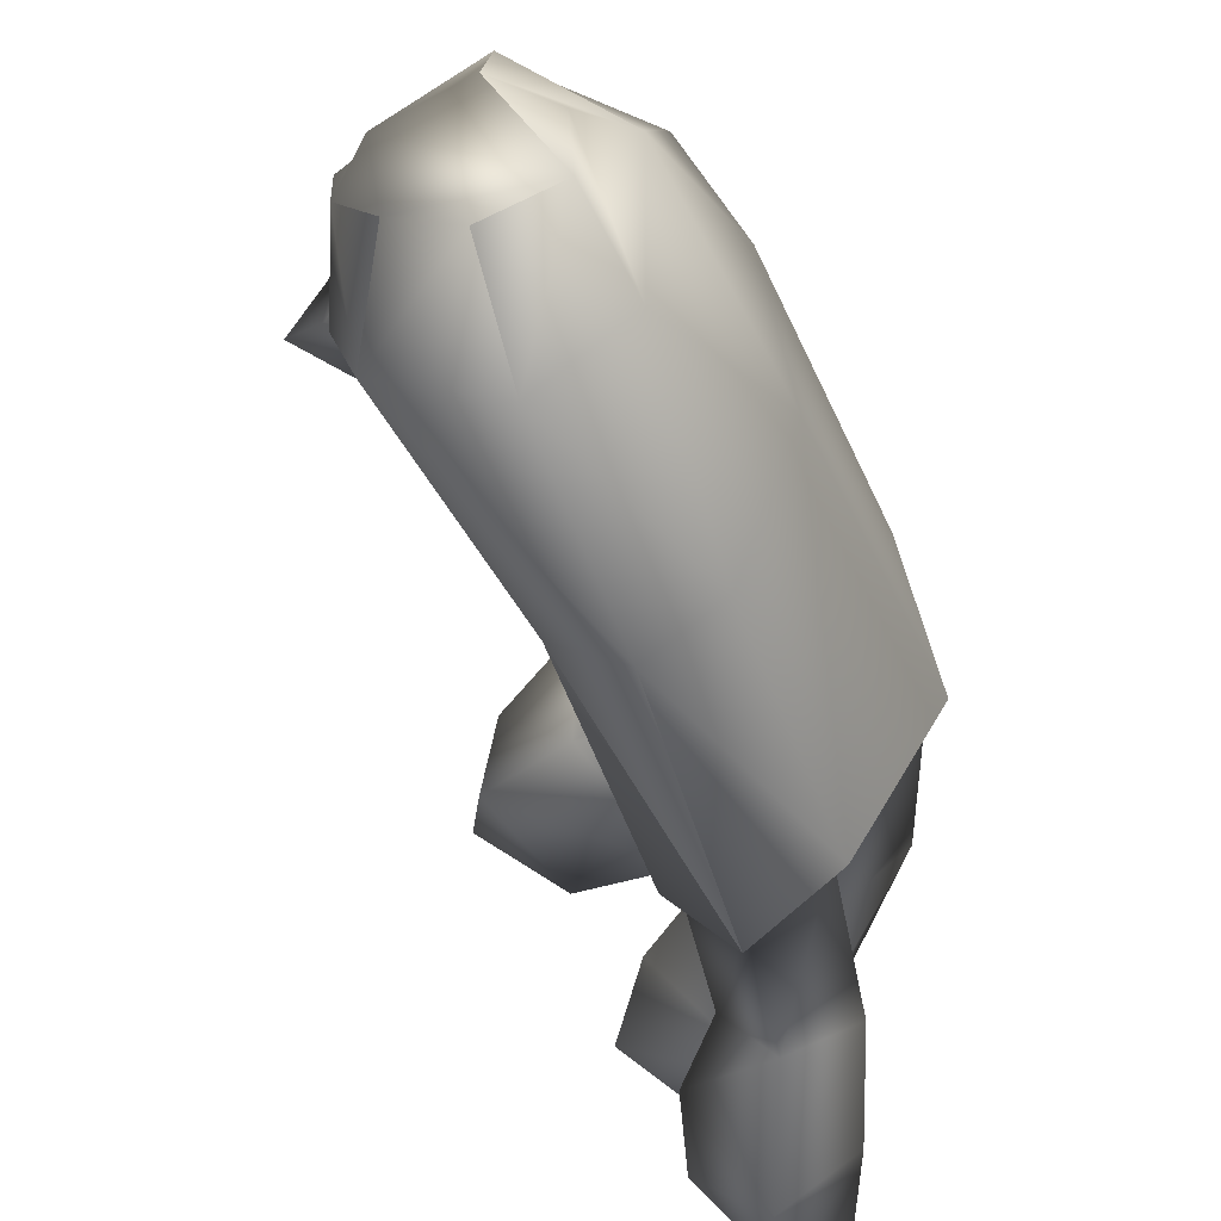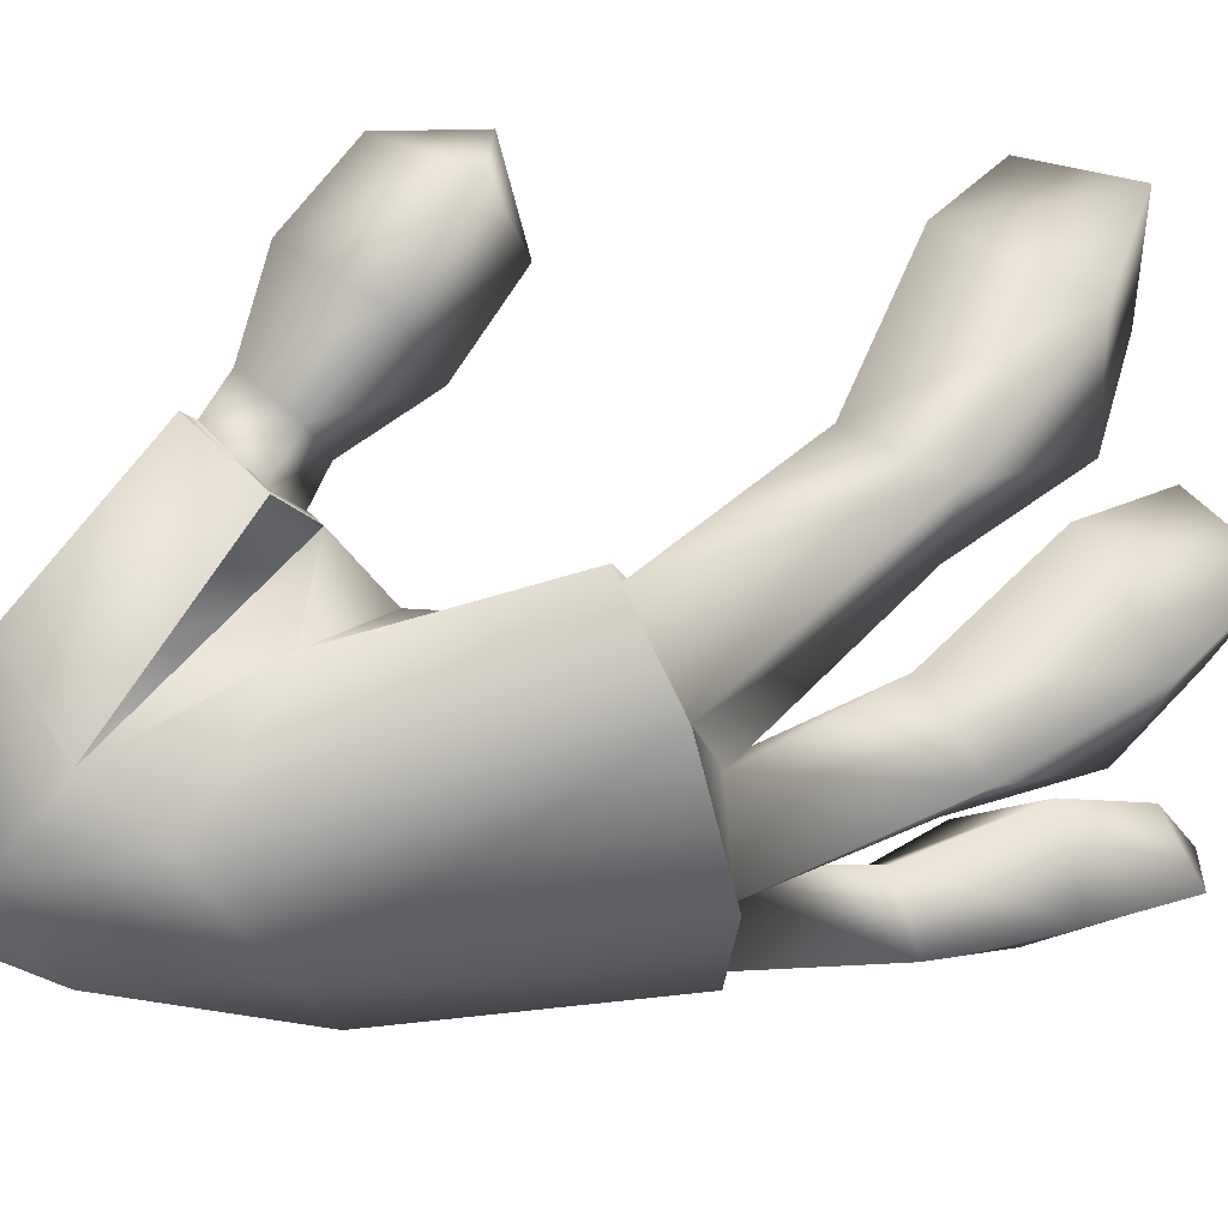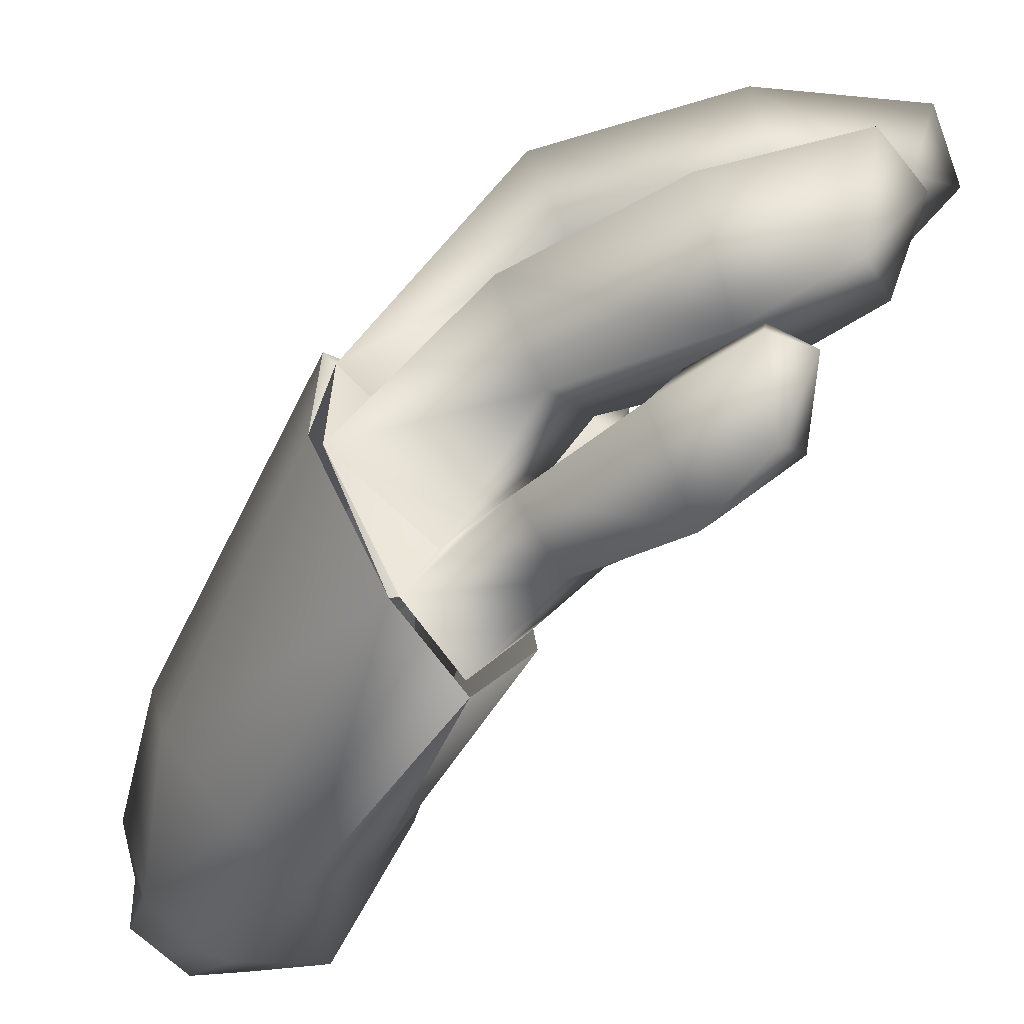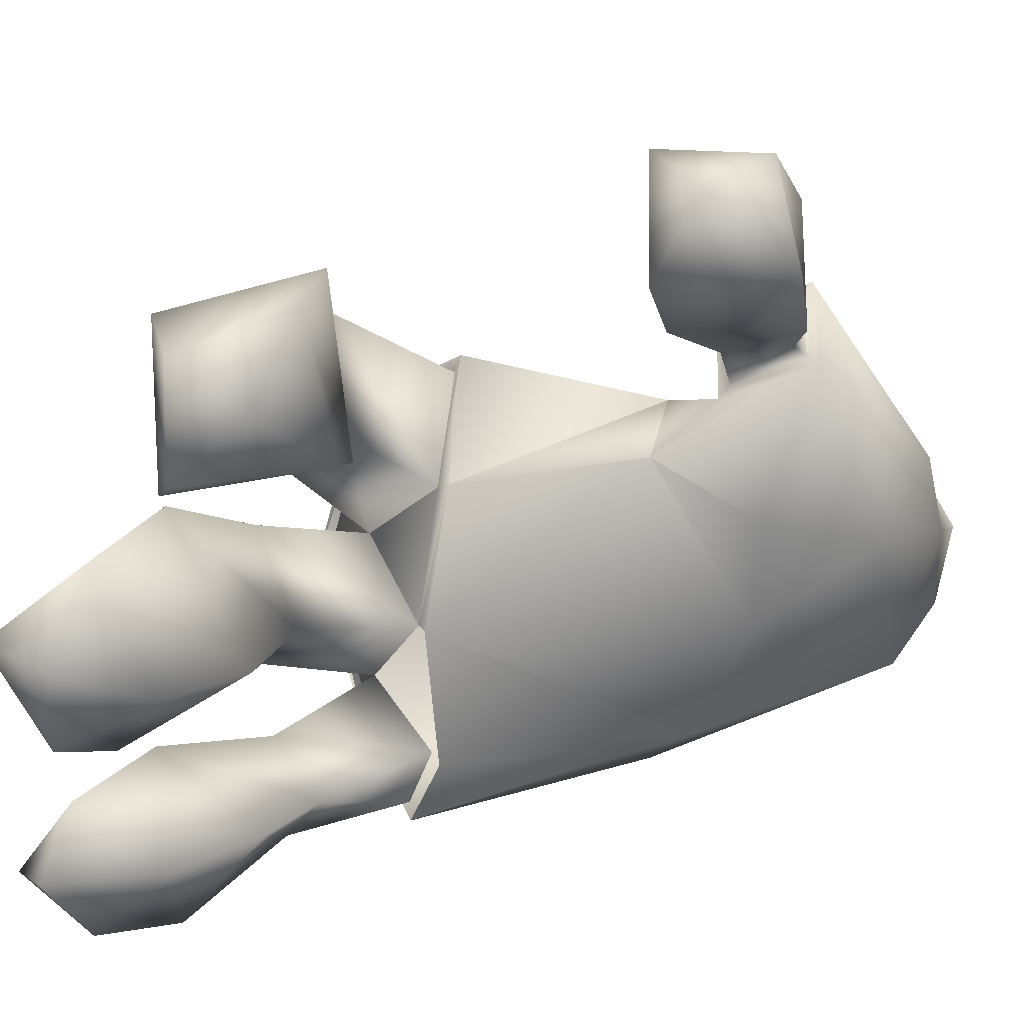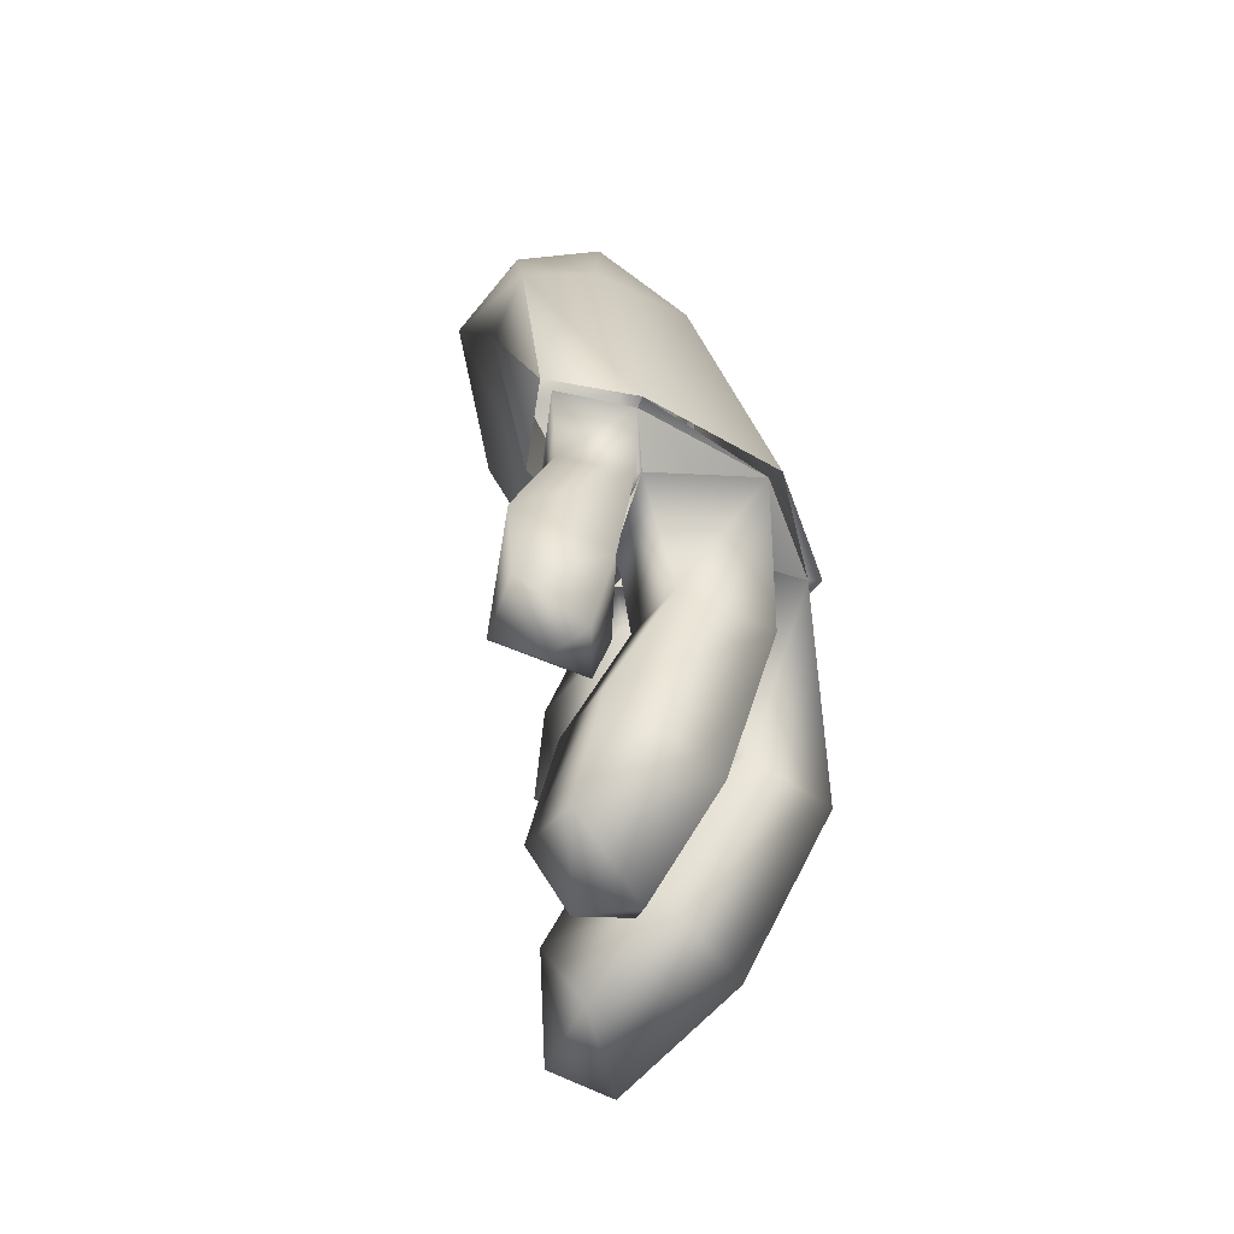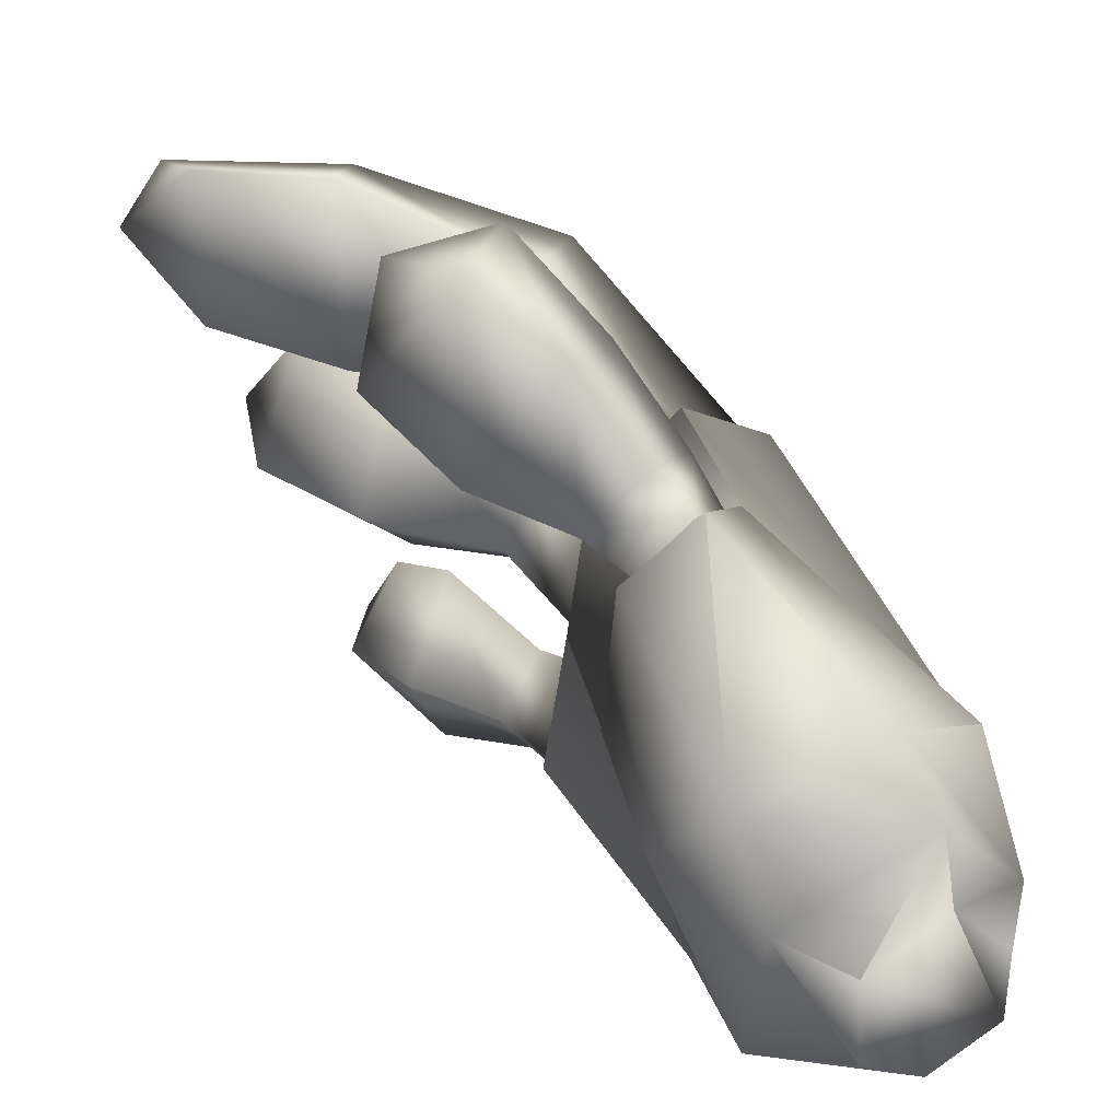
<metadata>
{"format":"obj","ext":"obj","renderer":"f3d","projection":"perspective","resolution":1024,"background":"white","views":[{"elev":-48.5,"azim":-170.8,"up":"+Z"},{"elev":36.5,"azim":-102.2,"up":"+Z"},{"elev":-46.4,"azim":-37.5,"up":"+Z"},{"elev":17.2,"azim":50.2,"up":"+Z"},{"elev":-57.0,"azim":-151.5,"up":"+Y"},{"elev":25.7,"azim":147.8,"up":"+Z"}]}
</metadata>
<code>
v 1.943 -3.58 3.338
v 0.7935 -4.262 3.216
v 0.5347 -3.315 2.824
v 1.226 -3.023 2.974
v 1.294 -3.042 4.395
v 0.7858 -2.636 3.61
v 0.4148 -3.81 4.183
v 0.1615 -3.08 3.436
v 0.4352 -3.078 2.452
v 1.016 -2.606 2.757
v 0.6183 -2.317 3.282
v 0.0458 -2.737 2.991
v 2.476 -4.216 4.046
v 1.87 -4.881 4.811
v 1.421 -5.067 3.859
v 1.743 -3.848 4.976
v 0.9013 -4.622 4.992
v -0.4356 -7.14 2.491
v -1.194 -7.698 2.393
v -1.62 -5.935 1.01
v -0.7466 -5.771 1.651
v -2.234 -5.507 2.011
v -0.751 -7.434 0.5812
v -1.503 -7.725 0.1394
v -1.406 -6.061 -0.3782
v -0.7077 -6.048 0.3268
v -1.315 -7.486 1.481
v -2.205 -7.9 0.9834
v -2.501 -5.808 0.4605
v -1.169 -7.458 -0.5915
v -0.49 -6.071 -0.9056
v -1.741 -7.57 -1.162
v -1.687 -5.896 -0.9956
v 0.6241 -7.783 2.574
v -0.0888 -9.319 2.403
v 0.613 -8.013 4.324
v -0.784 -6.935 3.514
v -0.246 -9.224 3.954
v -1.662 -7.664 3.452
v -1.204 -5.192 2.593
v -0.8584 -9.376 -0.1555
v 0.1405 -8.563 0.6918
v -0.5362 -8.968 2.141
v -1.449 -9.654 1.2
v -0.1799 -8.267 -1.065
v -0.8403 -8.753 -2.023
v -1.081 -7.385 -1.61
v -0.6051 -7.334 -1.124
v -0.991 -8.876 -0.2788
v -1.556 -9.03 -1.219
v -1.012 -5.95 -1.627
v 1.62 -8.648 2.926
v 1.907 -9.748 3.586
v 1.009 -9.941 2.849
v 1.535 -8.963 4.288
v 1.295 -10.09 4.027
v 0.5858 -9.822 0.8484
v 0.2565 -10.69 1.212
v -0.265 -10.37 0.2785
v -0.0237 -10.06 1.999
v -0.476 -10.87 1.326
v -0.1004 -9.297 -1.106
v -0.8151 -10.25 -1.203
v -0.819 -9.721 -1.854
v -0.932 -9.813 -0.5467
v -1.324 -10.17 -1.262
v 0.4049 -3.205 2.317
v -0.7322 -2.808 2.005
v 0.000196 -3.718 1.734
v -1.229 -1.054 1.551
v -0.6014 -5.757 1.709
v -1.165 -5.143 2.766
v 0.0197 -3.165 -1.305
v -0.3501 -6.093 -0.9957
v -0.978 -5.965 -1.812
v -0.6424 -3.063 -1.792
v 1.192 -0.992 1.49
v 0.6356 -2.185 3.372
v 1.166 -2.586 2.717
v -0.1055 -2.757 3.023
v -1.716 -1.725 1.004
v -2.369 -5.479 2.108
v -1.922 -2.391 -0.1548
v -2.665 -5.816 0.4607
v -1.8 -5.909 -1.093
v 0.0458 -2.737 2.991
v 0.4352 -3.078 2.452
v 0.6183 -2.317 3.282
v 1.016 -2.606 2.757
v -0.0624 -0.5813 2.05
v -0.591 -6.069 0.3118
v -0.7077 -6.048 0.3268
v -2.501 -5.808 0.4605
v -1.687 -5.896 -0.9956
v -2.234 -5.507 2.011
v -0.7466 -5.771 1.651
v -0.1871 -1.12 -1.25
v -1.065 -0.8522 -0.7644
v -0.7317 2.3e-05 -0.414
v -0.0375 -0.06628 -0.7184
v -1.143 -0.3449 0.5278
v -0.6981 0.07802 0.2725
v -0.1339 -0.1217 1.431
v -0.0873 0.08602 0.843
v -1.334 -2.91 -1.359
v -1.406 -6.061 -0.3782
v -1.62 -5.935 1.01
v -1.204 -5.192 2.593
v 0.000196 -3.718 1.734
v 0.9554 -3.117 1.171
v 1.166 -2.586 2.717
v 0.4049 -3.205 2.317
v 1.367 -1.85 0.7967
v -0.591 -6.069 0.3118
v 0.5873 -2.83 -0.06542
v -0.3501 -6.093 -0.9957
v 0.0197 -3.165 -1.305
v -0.6014 -5.757 1.709
v 0.9282 -1.122 -0.7635
v -0.6424 -3.063 -1.792
v 1.192 -0.992 1.49
v 1.083 -0.6342 0.6219
v 0.5747 -0.1117 -0.4134
v 0.6873 -0.006176 0.4486
v -0.1871 -1.12 -1.25
v -0.0375 -0.06628 -0.7184
v -0.1339 -0.1217 1.431
v -0.0873 0.08602 0.843
v -0.0624 -0.5813 2.05
v 0.4352 -3.078 2.452
v 0.4049 -3.205 2.317
v 1.166 -2.586 2.717
v 1.016 -2.606 2.757
f 1 2 3
f 1 3 4
f 5 1 4
f 5 4 6
f 7 5 6
f 7 6 8
f 2 7 8
f 2 8 3
f 4 3 9
f 4 9 10
f 4 10 11
f 4 11 6
f 8 6 11
f 8 11 12
f 3 8 12
f 3 12 9
f 13 14 15
f 16 14 13
f 17 14 16
f 15 14 17
f 13 15 2
f 13 2 1
f 16 13 1
f 16 1 5
f 17 16 5
f 17 5 7
f 15 17 7
f 15 7 2
f 18 19 20
f 18 20 21
f 19 22 20
f 23 24 25
f 23 25 26
f 27 26 20
f 28 27 20
f 28 20 29
f 24 29 25
f 30 31 25
f 32 30 25
f 32 25 33
f 34 35 19
f 34 19 18
f 36 34 18
f 36 18 37
f 38 36 37
f 38 37 39
f 35 38 39
f 35 39 19
f 37 18 21
f 37 21 40
f 39 37 40
f 39 40 22
f 19 39 22
f 41 24 23
f 41 23 42
f 43 42 23
f 43 23 27
f 44 43 27
f 44 27 28
f 41 44 28
f 41 28 24
f 27 23 26
f 24 28 29
f 45 46 47
f 45 47 48
f 49 45 48
f 49 48 30
f 50 49 30
f 50 30 32
f 46 50 32
f 46 32 47
f 48 47 51
f 48 51 31
f 30 48 31
f 47 32 33
f 47 33 51
f 52 53 54
f 55 53 52
f 56 53 55
f 54 53 56
f 52 54 35
f 52 35 34
f 55 52 34
f 55 34 36
f 56 55 36
f 56 36 38
f 54 56 38
f 54 38 35
f 57 58 59
f 60 58 57
f 61 58 60
f 59 58 61
f 57 59 41
f 57 41 42
f 60 57 42
f 60 42 43
f 61 60 43
f 61 43 44
f 59 61 44
f 59 44 41
f 62 63 64
f 65 63 62
f 66 63 65
f 64 63 66
f 62 64 46
f 62 46 45
f 65 62 45
f 65 45 49
f 66 65 49
f 66 49 50
f 64 66 50
f 64 50 46
f 67 68 69
f 70 68 67
f 71 68 72
f 73 74 75
f 73 75 76
f 77 78 79
f 70 81 68
f 72 68 81
f 82 83 84
f 85 84 83
f 86 80 67
f 86 67 87
f 88 78 80
f 88 80 86
f 89 79 78
f 89 78 88
f 80 78 90
f 80 90 70
f 77 90 78
f 71 69 68
f 93 85 94
f 95 82 84
f 92 91 71
f 92 71 96
f 97 98 99
f 97 99 100
f 98 101 102
f 98 102 99
f 101 103 104
f 101 104 102
f 85 83 105
f 106 93 94
f 76 75 85
f 76 85 105
f 82 81 83
f 72 81 82
f 107 95 93
f 107 92 96
f 83 101 98
f 98 105 83
f 90 103 101
f 90 101 70
f 96 71 72
f 96 72 108
f 97 76 105
f 97 105 98
f 108 72 82
f 108 82 95
f 70 101 81
f 83 81 101
f 99 102 104 128 124 123 126 100
f 109 110 111
f 109 111 112
f 110 113 111
f 109 114 115
f 114 116 117
f 114 117 115
f 109 118 114
f 119 117 120
f 121 111 113
f 115 113 110
f 115 110 109
f 115 117 119
f 122 119 123
f 122 123 124
f 119 125 126
f 119 126 123
f 127 122 124
f 127 124 128
f 121 127 129
f 113 122 121
f 113 115 119
f 113 119 122
f 119 120 125
f 121 122 127
f 130 131 132
f 130 132 133

</code>
